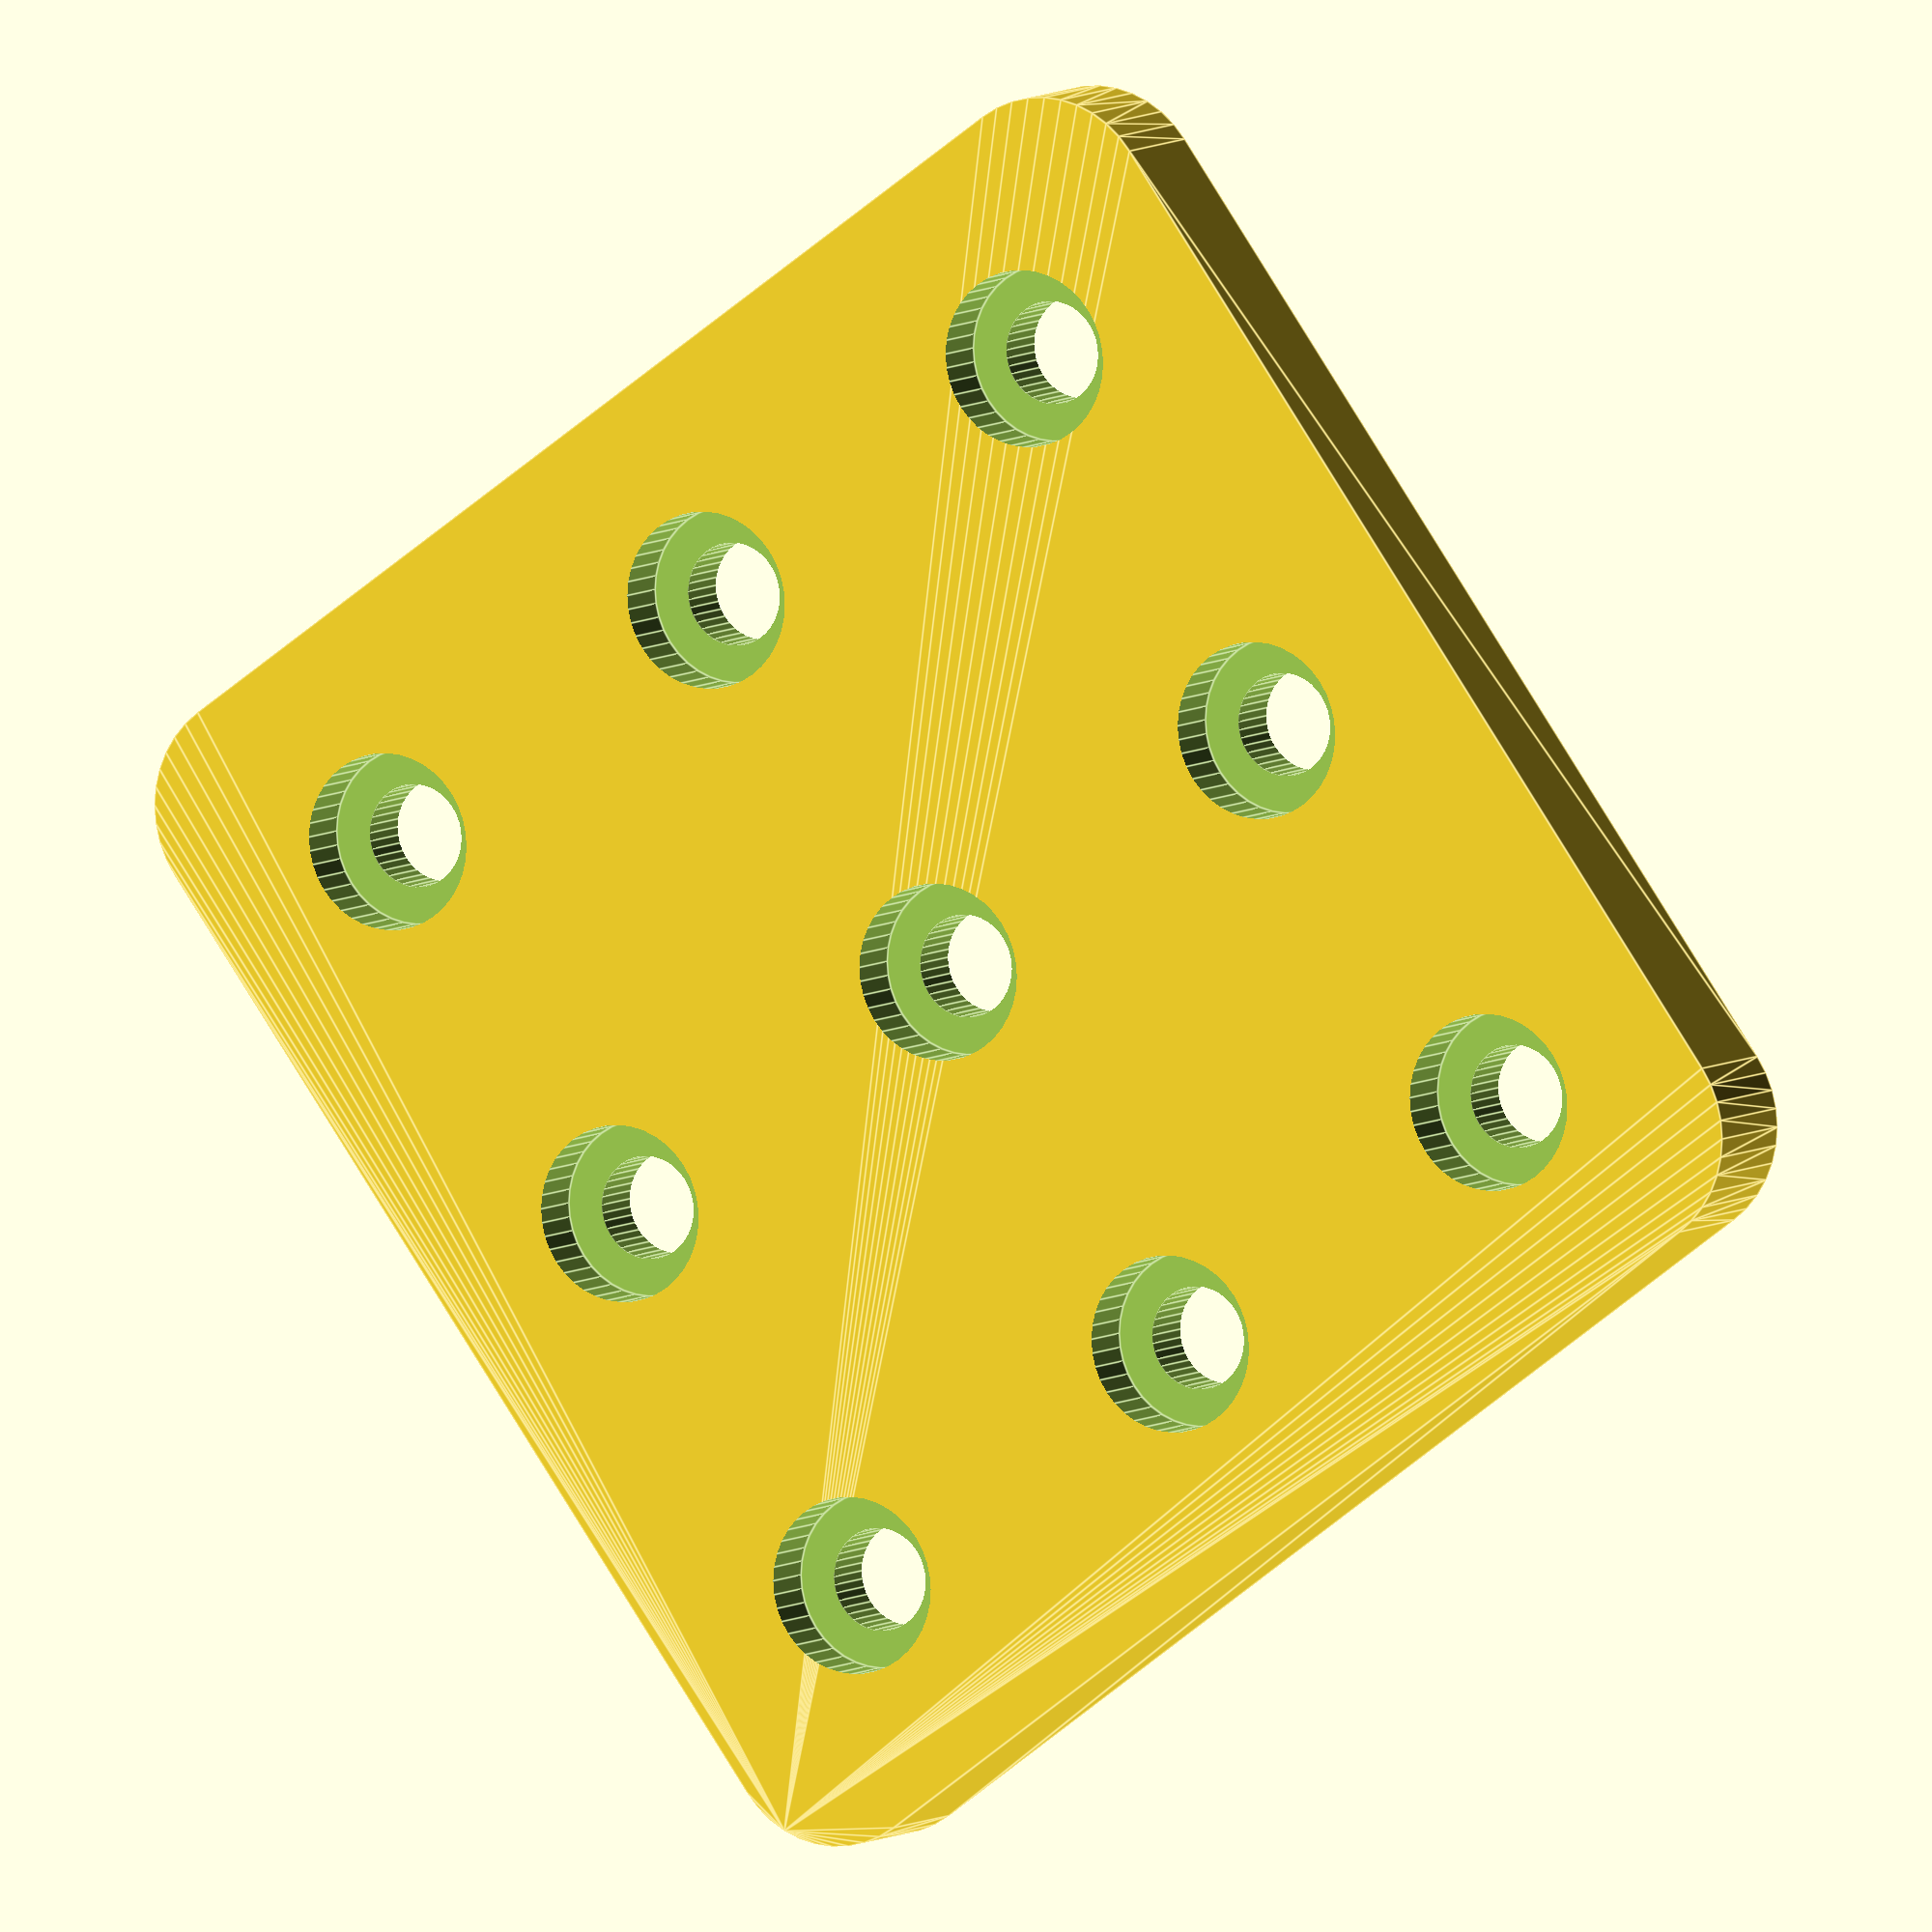
<openscad>
// The width of the plate, in Openbeam holes
plate_width=3;

// The height of the plate, in Openbeam holes
plate_height=3;

// the thickness of the plate, in mm
plate_thickness=4;

// the thickness of the bottom, in mm
bottom_thickness=2;

// Whether the center part of a plate bigger than 2x2 has holes or is solid.
solid_center=0; // [0:false, 1:true]

$fn=40;

openbeam_plate([plate_width, plate_height], h=plate_thickness, solid_center=solid_center);

// Library: boxes.scad
// Version: 1.0
// Author: Marius Kintel
// Copyright: 2010
// License: 2-clause BSD License (http://opensource.org/licenses/BSD-2-Clause)

// roundedBox([width, height, depth], float radius, bool sidesonly);

// EXAMPLE USAGE:
// roundedBox([20, 30, 40], 5, true);

// size is a vector [w, h, d]
module roundedBox(size, radius, sidesonly)
{
  rot = [ [0,0,0], [90,0,90], [90,90,0] ];
  if (sidesonly) {
    cube(size - [2*radius,0,0], true);
    cube(size - [0,2*radius,0], true);
    for (x = [radius-size[0]/2, -radius+size[0]/2],
           y = [radius-size[1]/2, -radius+size[1]/2]) {
      translate([x,y,0]) cylinder(r=radius, h=size[2], center=true);
    }
  }
  else {
    cube([size[0], size[1]-radius*2, size[2]-radius*2], center=true);
    cube([size[0]-radius*2, size[1], size[2]-radius*2], center=true);
    cube([size[0]-radius*2, size[1]-radius*2, size[2]], center=true);

    for (axis = [0:2]) {
      for (x = [radius-size[axis]/2, -radius+size[axis]/2],
             y = [radius-size[(axis+1)%3]/2, -radius+size[(axis+1)%3]/2]) {
        rotate(rot[axis])
          translate([x,y,0])
          cylinder(h=size[(axis+2)%3]-2*radius, r=radius, center=true);
      }
    }
    for (x = [radius-size[0]/2, -radius+size[0]/2],
           y = [radius-size[1]/2, -radius+size[1]/2],
           z = [radius-size[2]/2, -radius+size[2]/2]) {
      translate([x,y,z]) sphere(radius);
    }
  }
}

//////////////////////////////////////////////////////////////////
/// tools.scad

openbeam_w=15;
hole_extra_size=0.50;

module rounded_xy_cube(size, r, center=false) {
  offset = center ? 0 : r;

  translate([offset, offset, 0]) {
    minkowski() {
      cube(size - [r*2, r*2, 0], center);
      cylinder(r=r, h=0.00001);
    }
  }
}

module openbeam_screw_hole(screw_shaft=3, screw_head=5.5,
                           screw_height=6, screw_head_height=3) {
  translate([0, 0, -screw_height])
    cylinder(r=(screw_shaft+hole_extra_size)/2, h=screw_height+0.05);
  cylinder(r=(screw_head+hole_extra_size)/2, h=screw_head_height+0.05);
}

//////////////////////////////////////////////////////////////////
/// plate.scad

module openbeam_plate(grid_size, h=4, solid_center=true) {
  size = [grid_size[0] * openbeam_w, grid_size[1] * openbeam_w, h];
  difference() {
    rounded_xy_cube(size, 4);

    // holes on the sides
    for (x = [0 : grid_size[0] - 1],
         y = [0 : grid_size[1] - 1]) {
      if (!solid_center
          || x == 0 || x == grid_size[0] - 1
          || y == 0 || y == grid_size[1] - 1) {
        translate([x * openbeam_w + openbeam_w/2,
                   y * openbeam_w + openbeam_w/2, 0]) {
          translate([0, 0, bottom_thickness]) {
            openbeam_screw_hole(screw_height=h+0.05, screw_head_height=h+0.05);
          }
        }
      }
    }
  }
}

</openscad>
<views>
elev=173.4 azim=143.9 roll=152.1 proj=o view=edges
</views>
